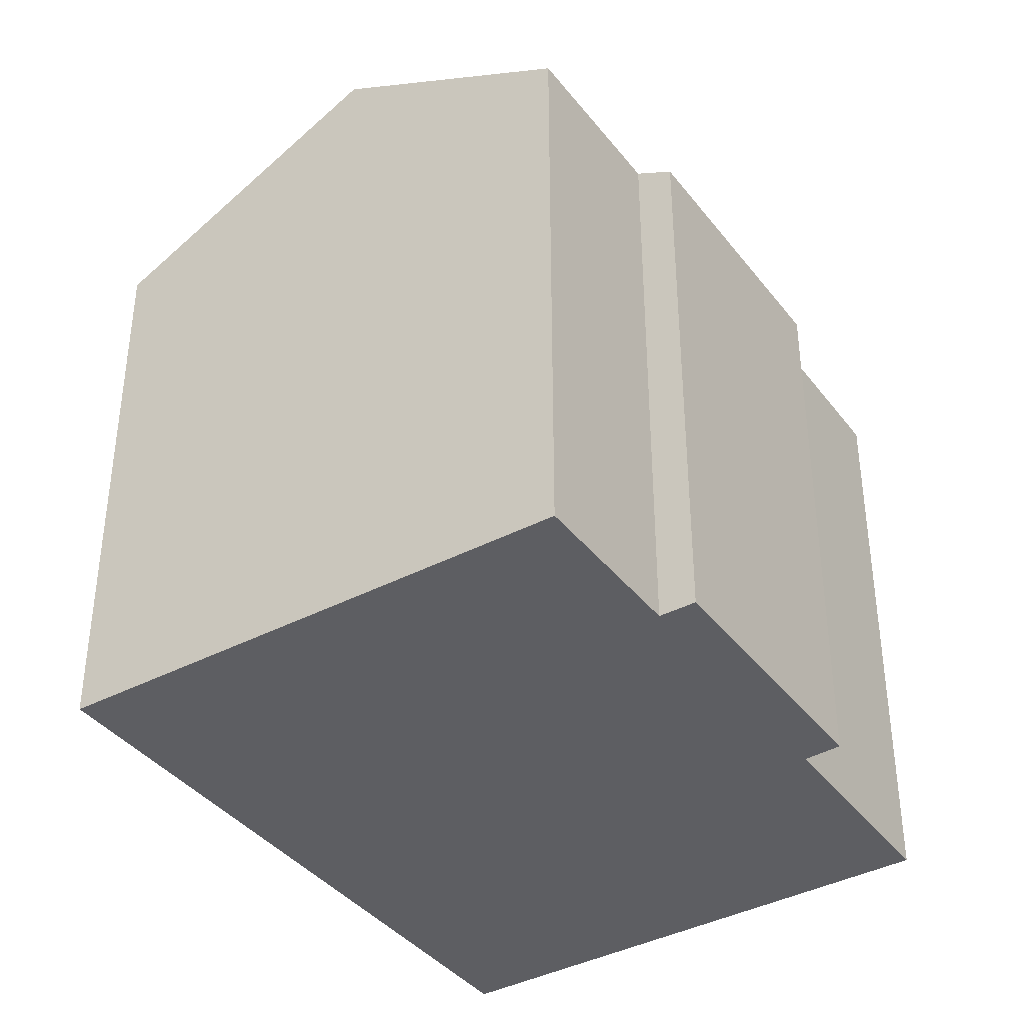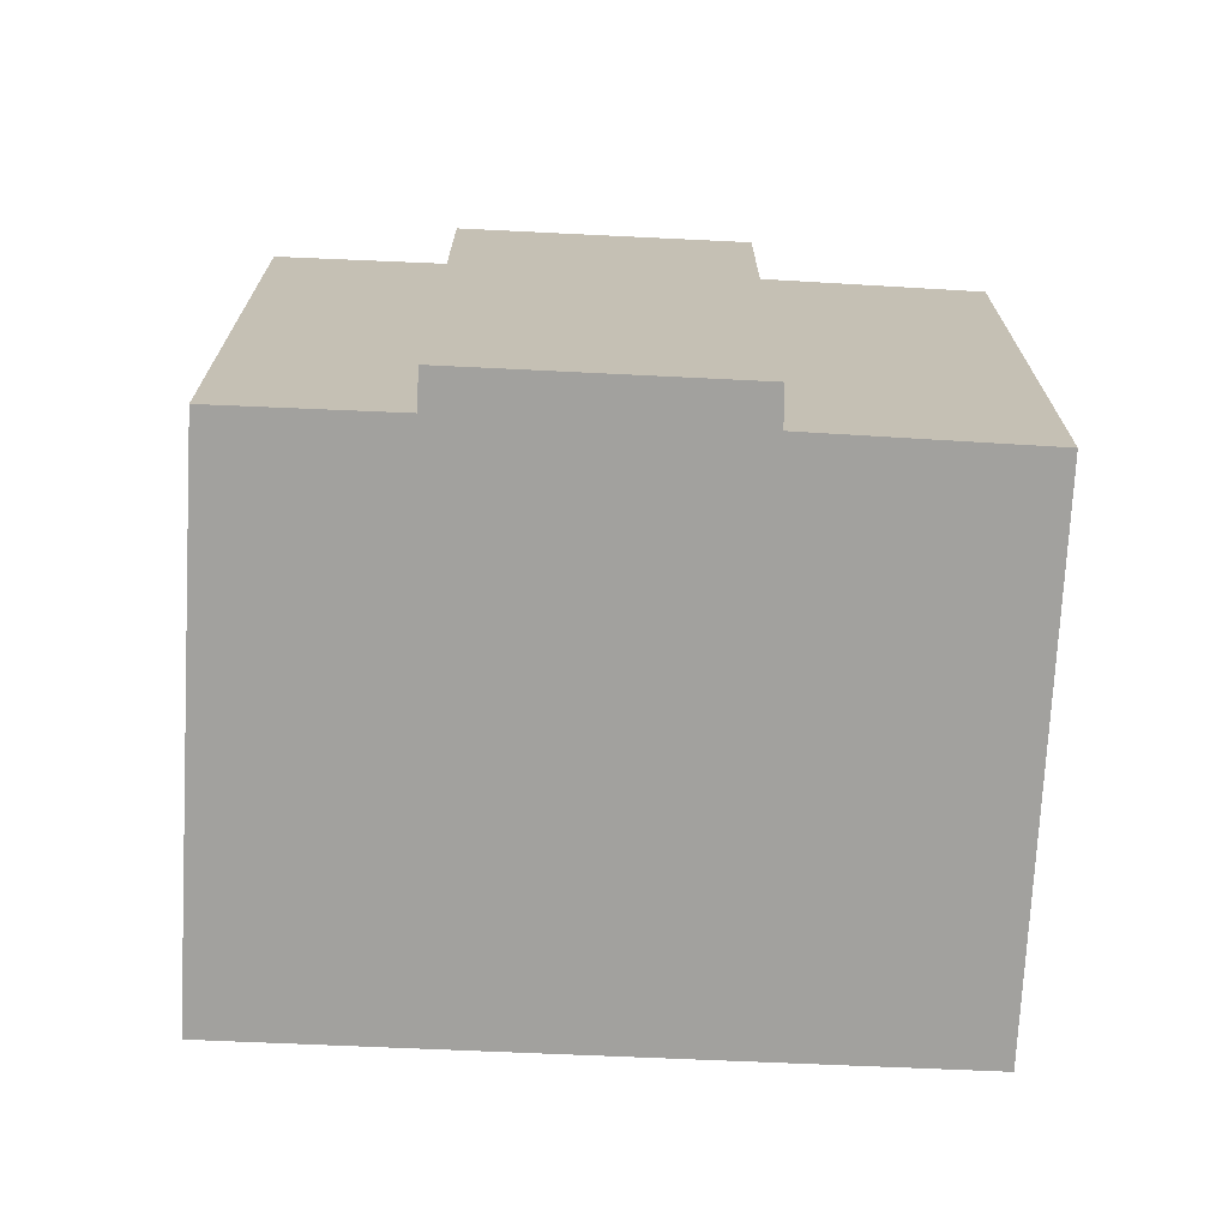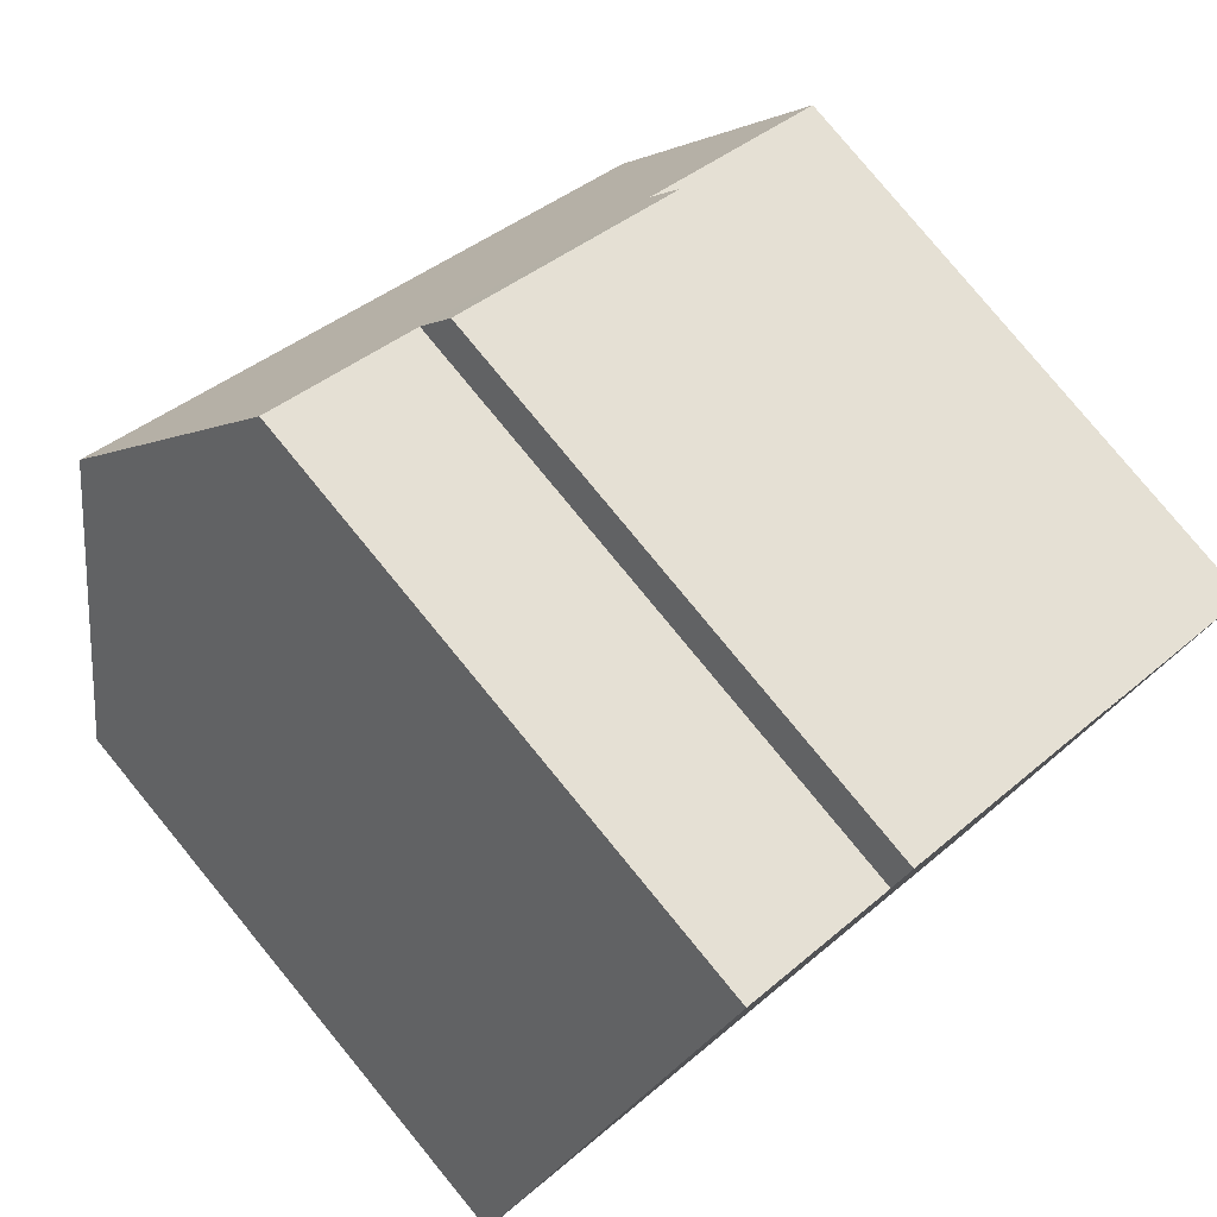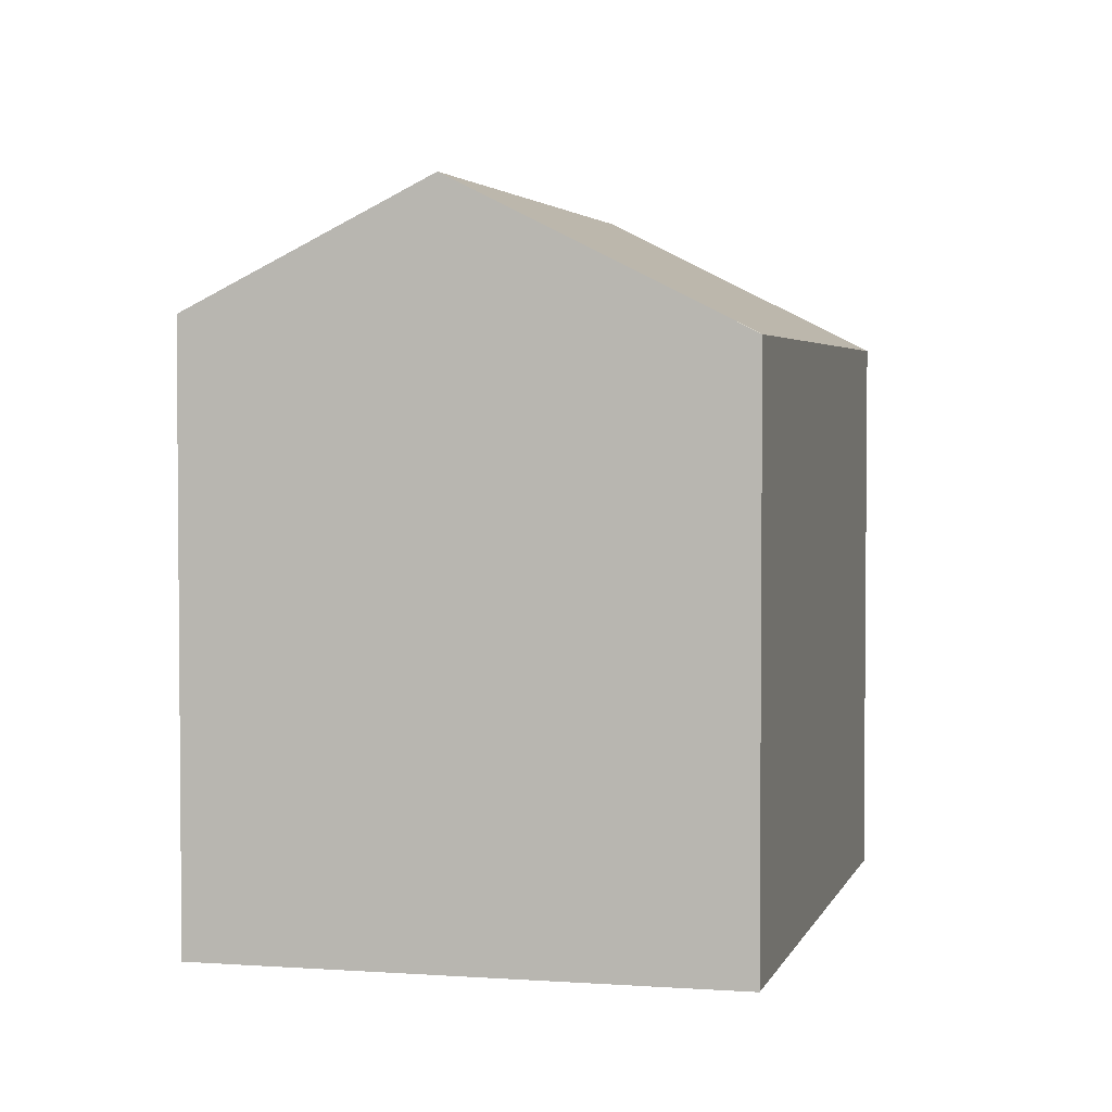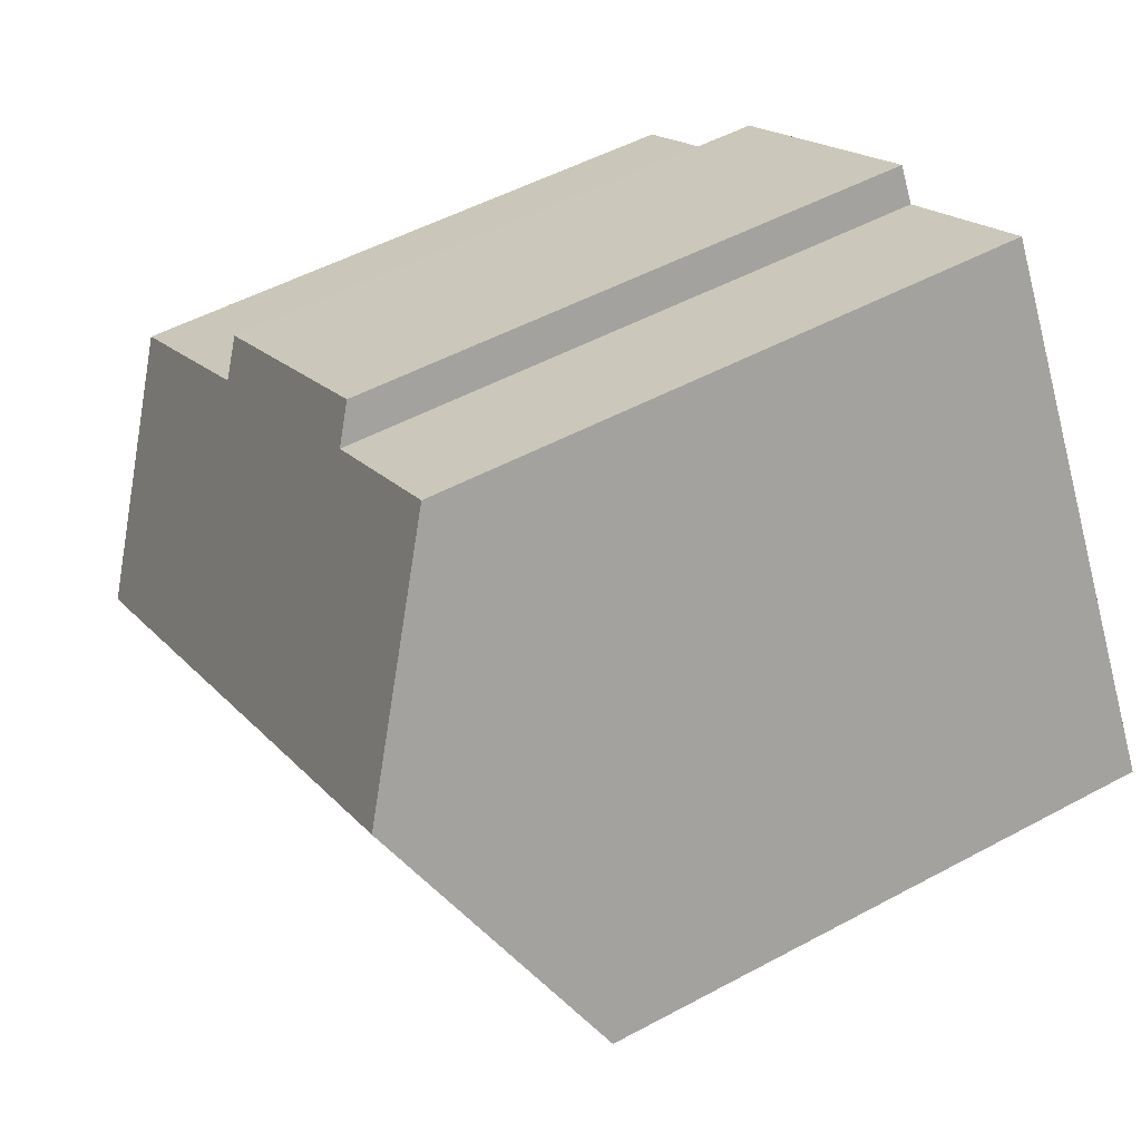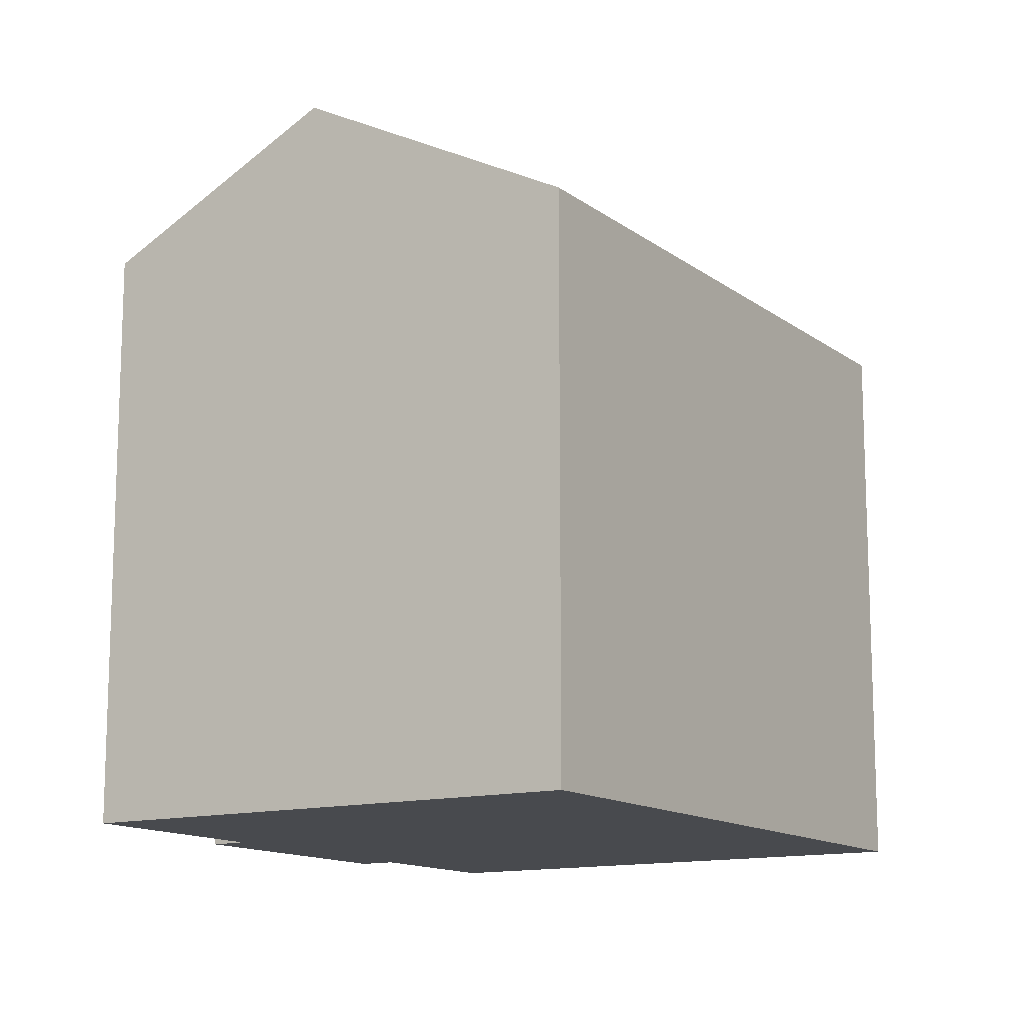
<metadata>
{"format":"obj","ext":"obj","renderer":"f3d","projection":"perspective","resolution":1024,"background":"white","views":[{"elev":-39.2,"azim":-26.5,"up":"+Y"},{"elev":-72.0,"azim":27.2,"up":"+Y"},{"elev":79.6,"azim":-39.4,"up":"+Z"},{"elev":3.2,"azim":133.8,"up":"+Y"},{"elev":51.0,"azim":-120.5,"up":"+Z"},{"elev":-13.3,"azim":151.9,"up":"+Y"}]}
</metadata>
<code>
v  0.189 14.19 0.322
v  8.516 14 -4.852
v  0 14 8.574e-16
v  3.603 17.56 6.135
v  18.3 17.56 -2.239
v  14.73 14 -8.395
v  14.92 14.18 -8.081
v  16.79 16.05 -4.852
v  16.93 14.02 6.69
v  10.47 14.47 9.331
v  10.95 14 10.14
v  6.73 14.47 11.46
v  16.5 14.49 5.848
v  21.33 14.54 2.989
v  0 0 0
v  3.603 -3.757e-16 6.135
v  6.73 -7.016e-16 11.46
v  0.189 -1.972e-17 0.322
v  10.47 -5.714e-16 9.331
v  10.95 -6.211e-16 10.14
v  16.93 -4.096e-16 6.69
v  21.33 -1.83e-16 2.989
v  16.5 -3.581e-16 5.848
v  14.73 5.14e-16 -8.395
v  18.3 1.371e-16 -2.239
v  16.79 2.971e-16 -4.852
v  14.92 4.948e-16 -8.081
v  8.516 2.971e-16 -4.852
g defaultobject
f 1 2 3
f 2 1 4
f 2 4 5
f 2 5 6
f 6 5 7
f 7 5 8
f 9 10 11
f 10 4 12
f 4 10 5
f 5 10 13
f 13 10 9
f 5 13 14
f 15 1 3
f 1 15 4
f 4 15 12
f 12 15 16
f 12 16 17
f 16 15 18
f 19 11 10
f 11 19 20
f 17 10 12
f 10 17 19
f 11 21 9
f 21 11 20
f 13 22 14
f 22 13 23
f 9 23 13
f 23 9 21
f 22 5 14
f 5 22 8
f 8 22 7
f 7 22 6
f 6 22 24
f 24 22 25
f 24 25 26
f 24 26 27
f 24 2 6
f 2 24 3
f 3 24 15
f 15 24 28
f 20 23 21
f 23 20 27
f 27 20 24
f 24 20 28
f 28 20 19
f 28 19 17
f 28 17 15
f 15 17 16
f 15 16 18
f 23 25 22
f 25 23 26
f 26 23 27

</code>
